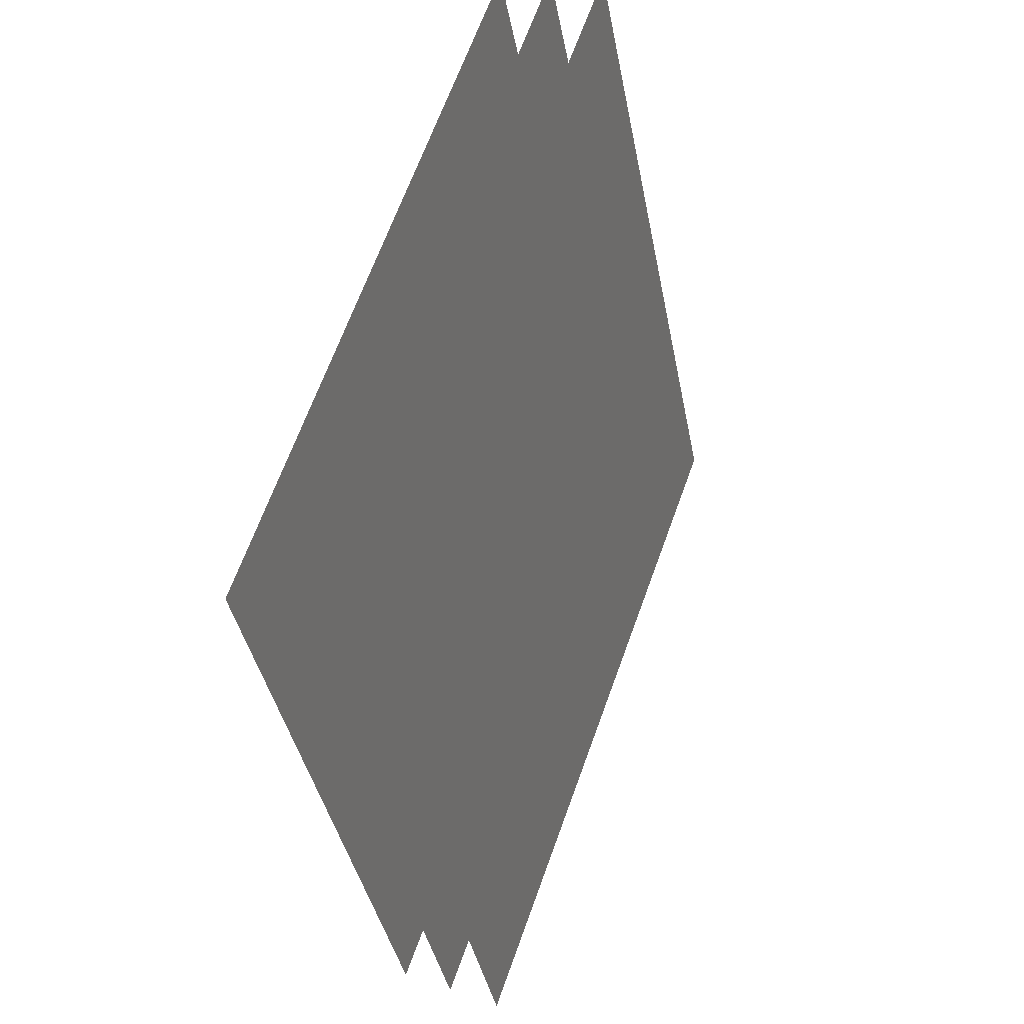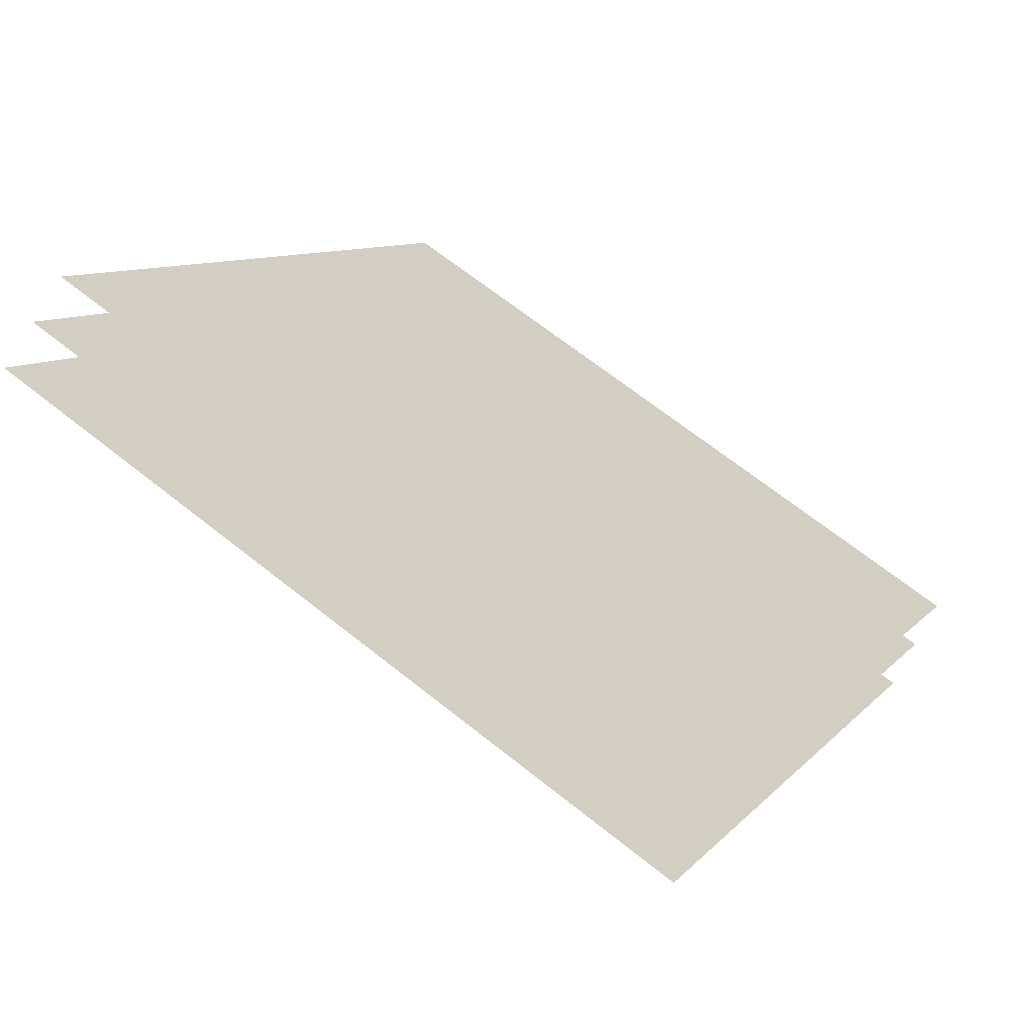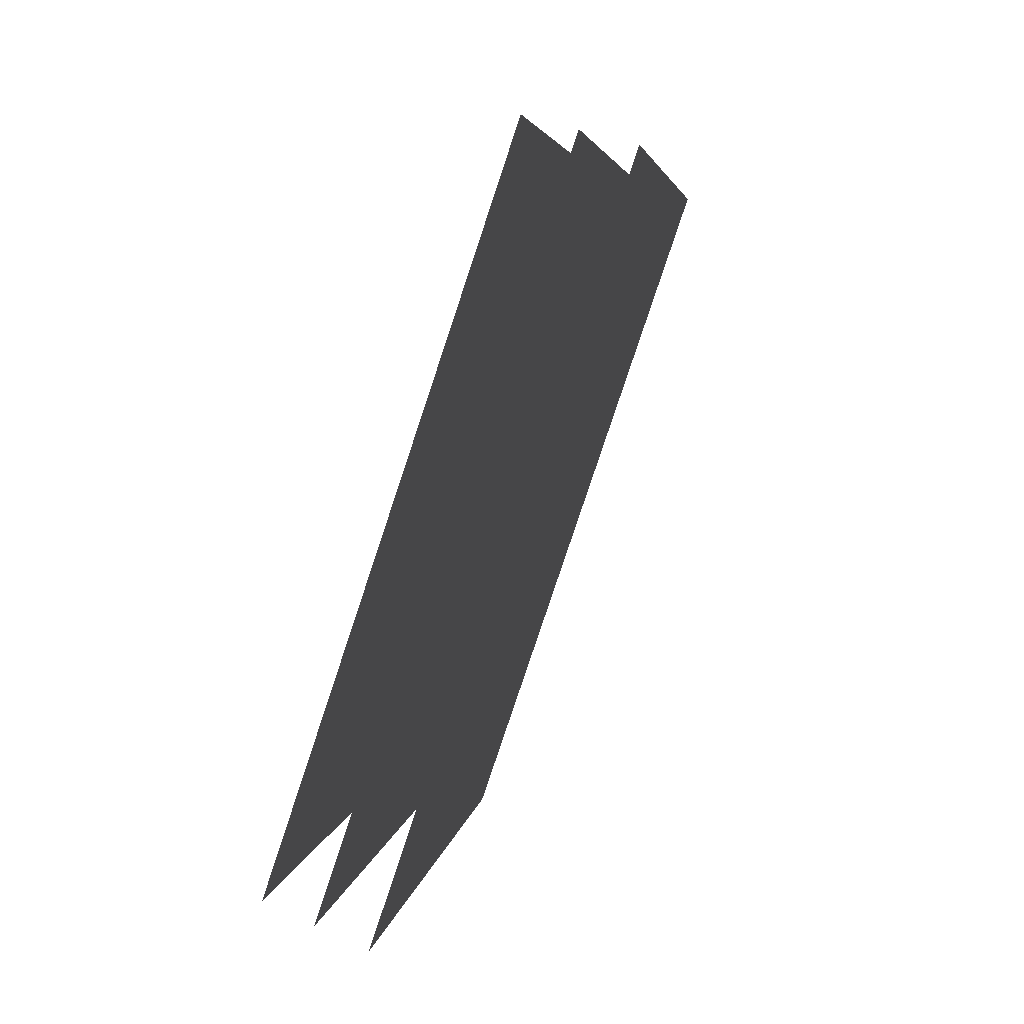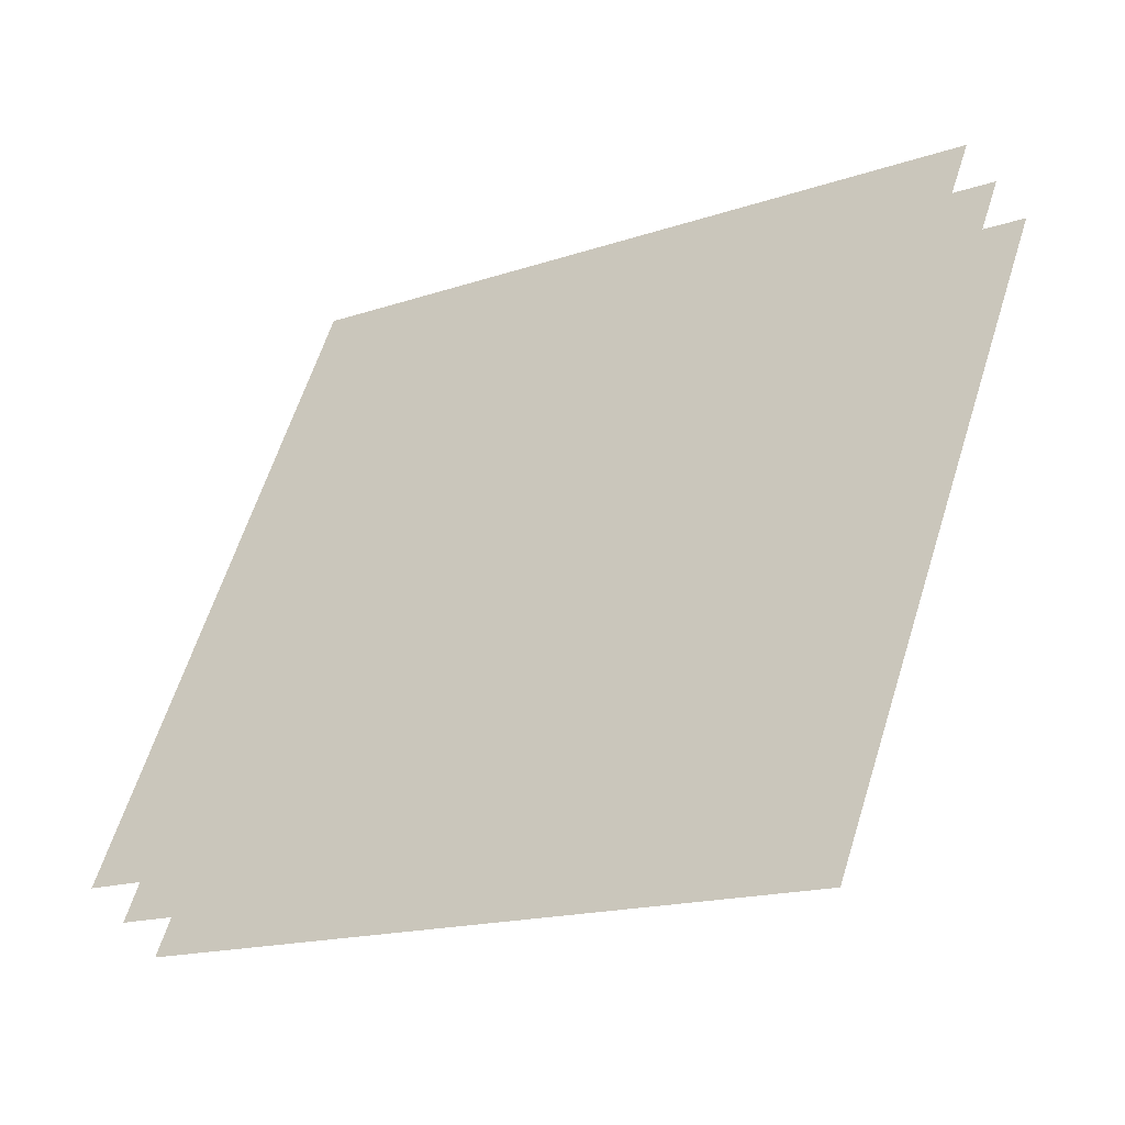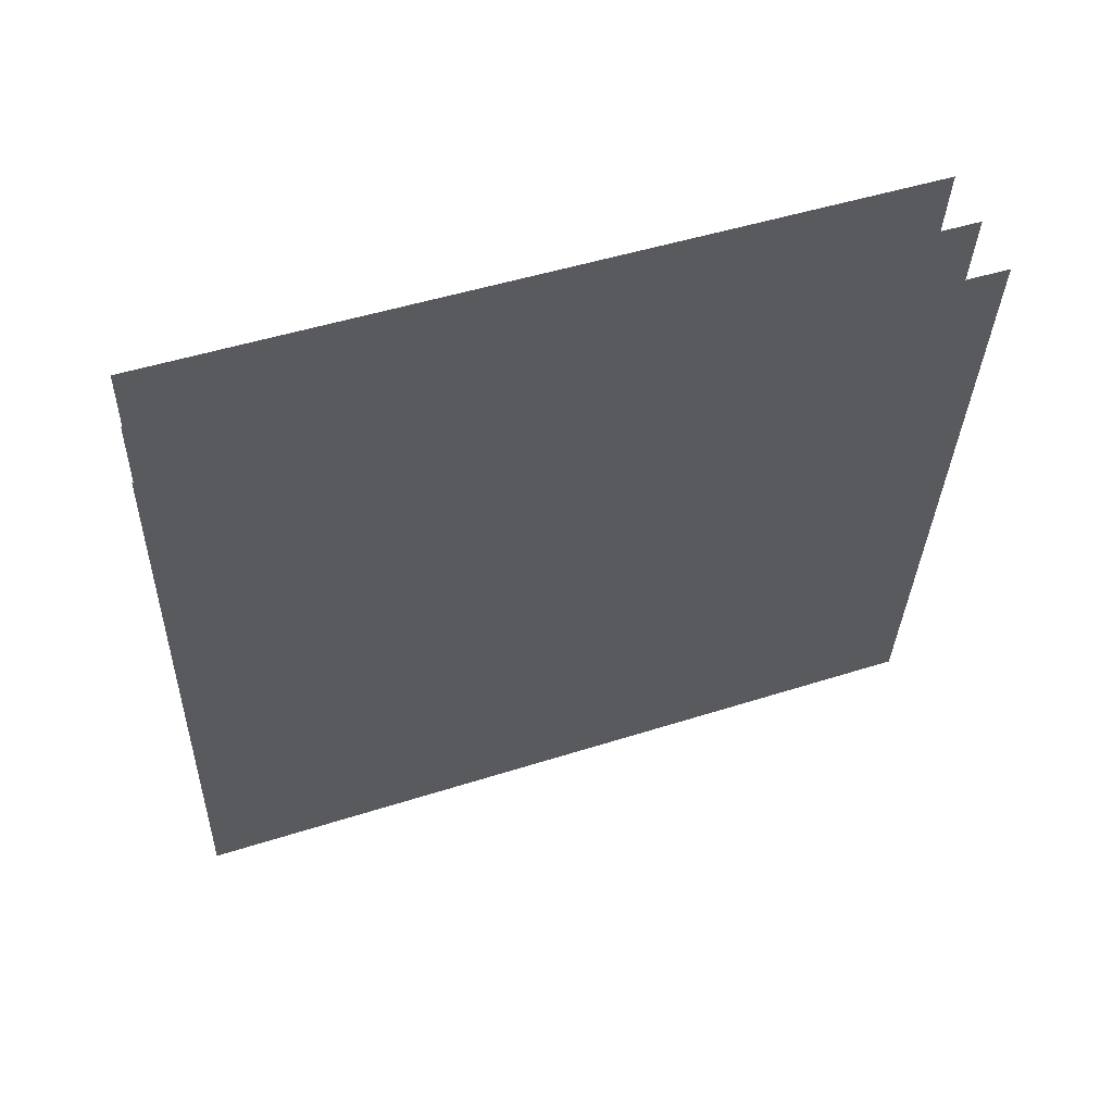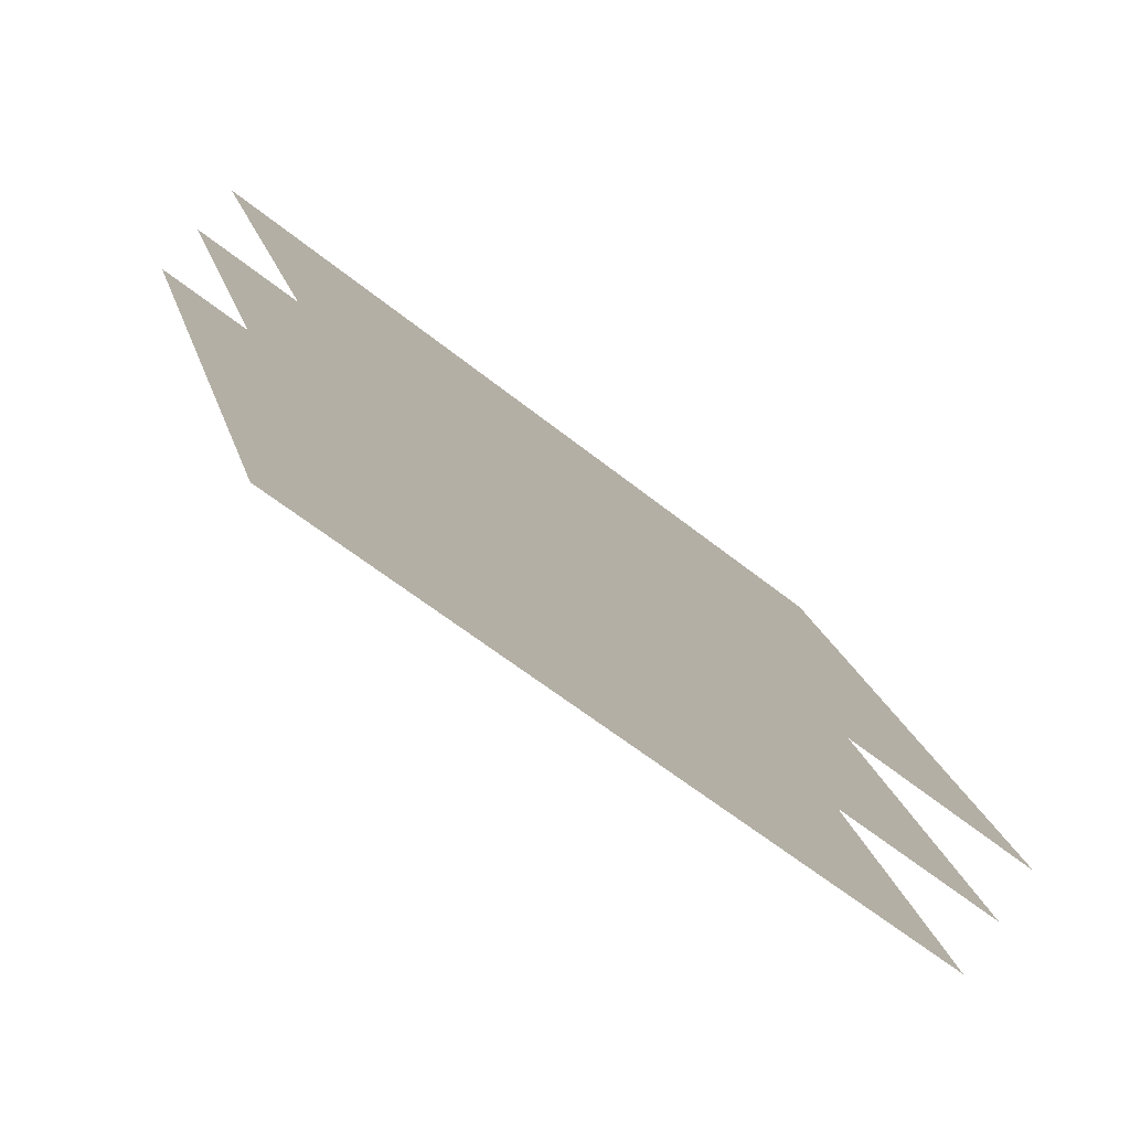
<metadata>
{"format":"obj","ext":"obj","renderer":"f3d","projection":"perspective","resolution":1024,"background":"white","views":[{"elev":-35.7,"azim":63.0,"up":"+Y"},{"elev":-6.7,"azim":-166.5,"up":"+Z"},{"elev":3.8,"azim":60.2,"up":"+Y"},{"elev":68.4,"azim":4.9,"up":"+Z"},{"elev":-64.8,"azim":-91.9,"up":"+Z"},{"elev":-57.5,"azim":-77.0,"up":"+Y"}]}
</metadata>
<code>
o 4
v 0.8166 -0.4047 -1.271
v 0.781 -0.5984 -1.215
v 0.9891 -0.4047 -1.141
v 0.946 -0.5984 -1.092
v 0.8089 -0.4009 -1.259
v 0.7736 -0.5927 -1.204
v 0.9797 -0.4009 -1.131
v 0.9371 -0.5927 -1.081
v 0.8014 -0.3972 -1.247
v 0.7665 -0.5873 -1.193
v 0.9707 -0.3972 -1.12
v 0.9284 -0.5873 -1.071
f 4 3 1
f 6 8 7
f 10 12 11
f 2 4 1
f 5 6 7
f 9 10 11

</code>
